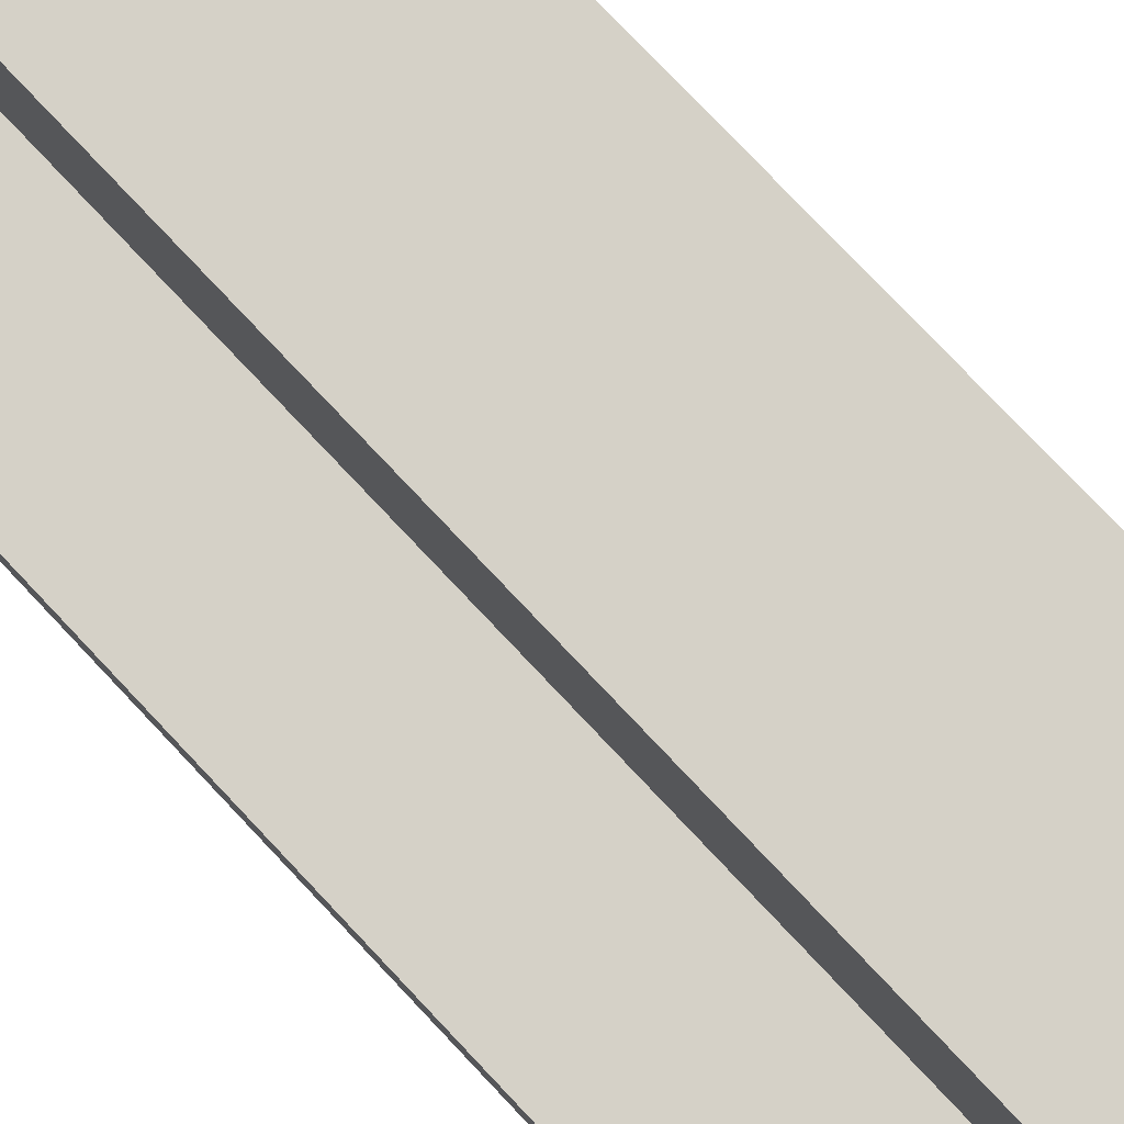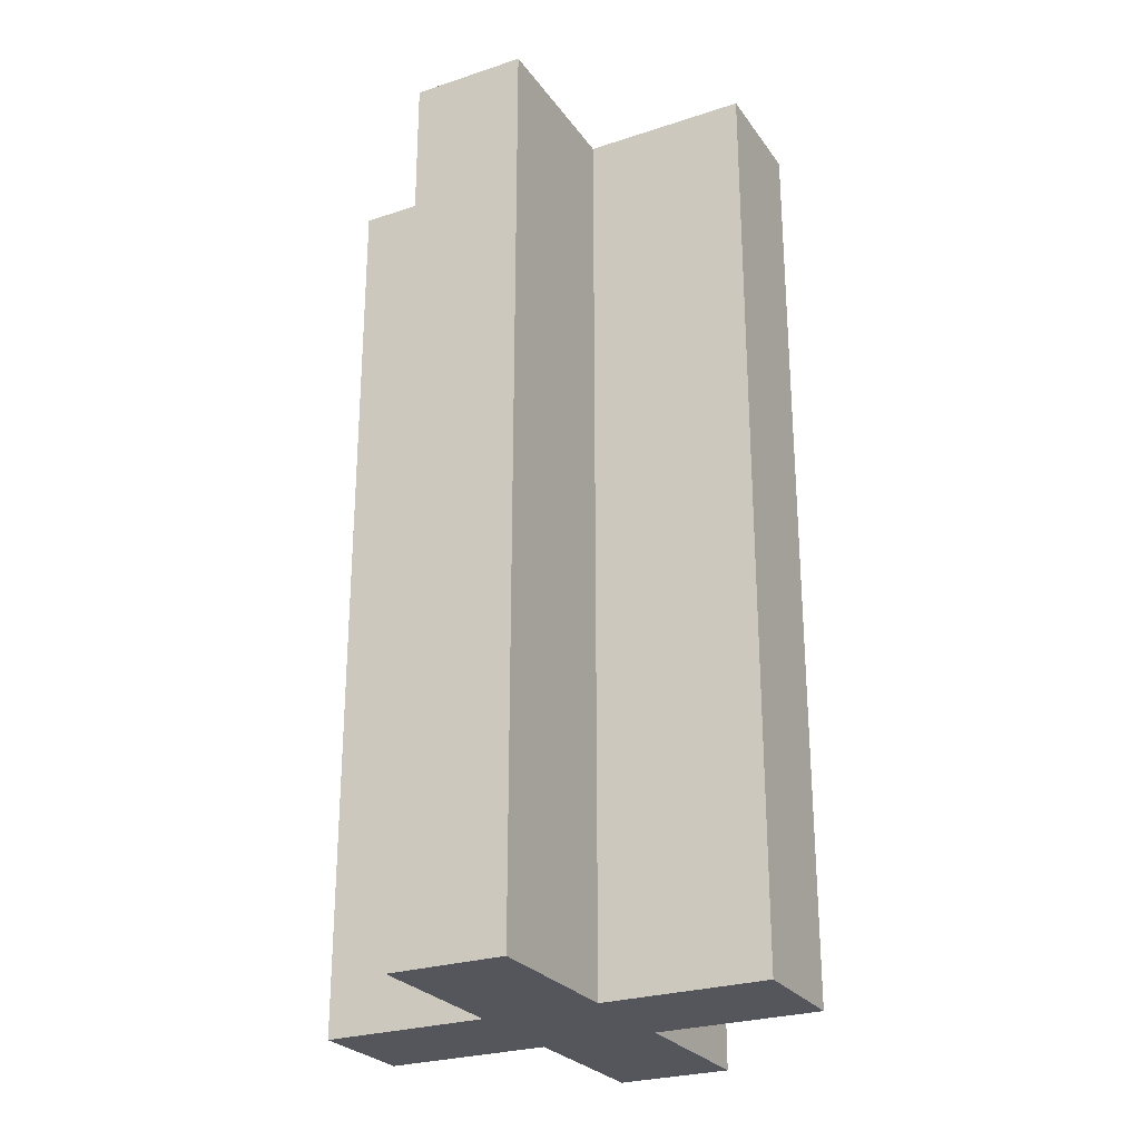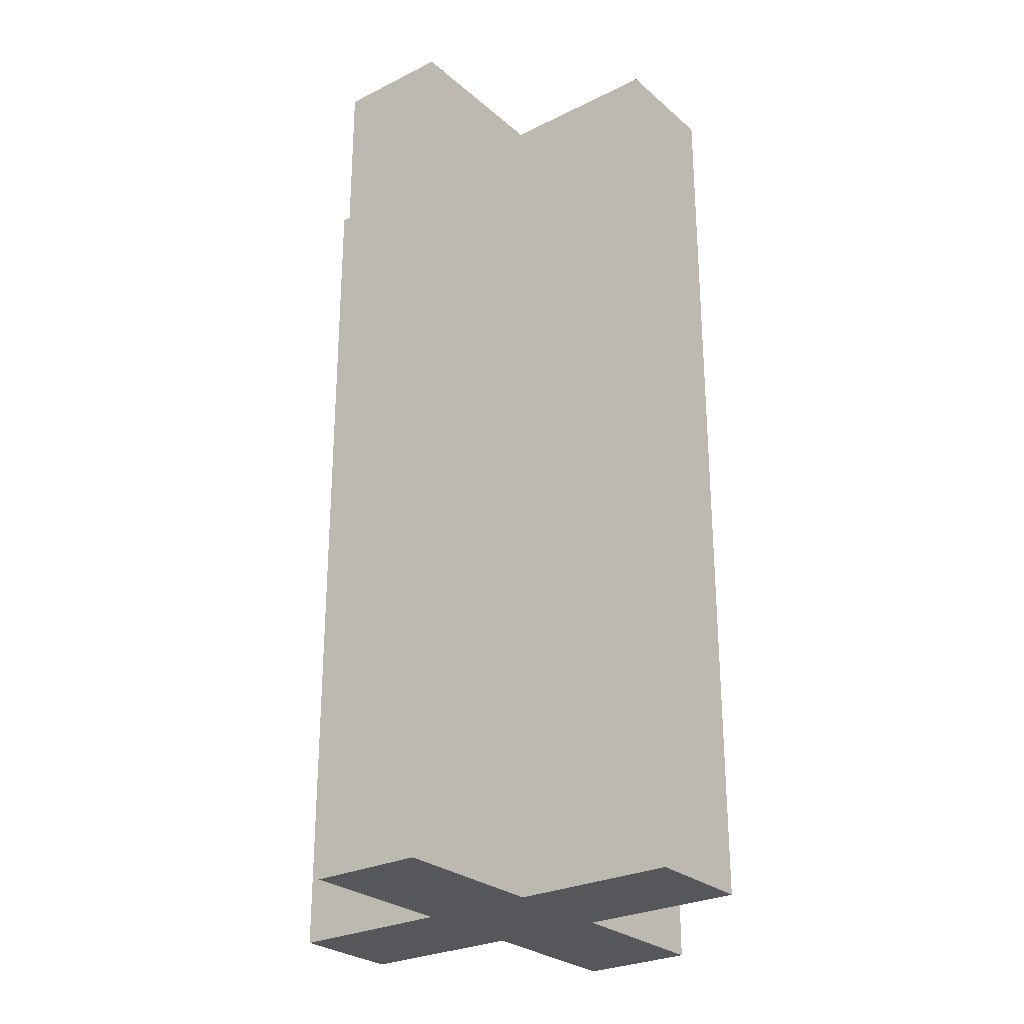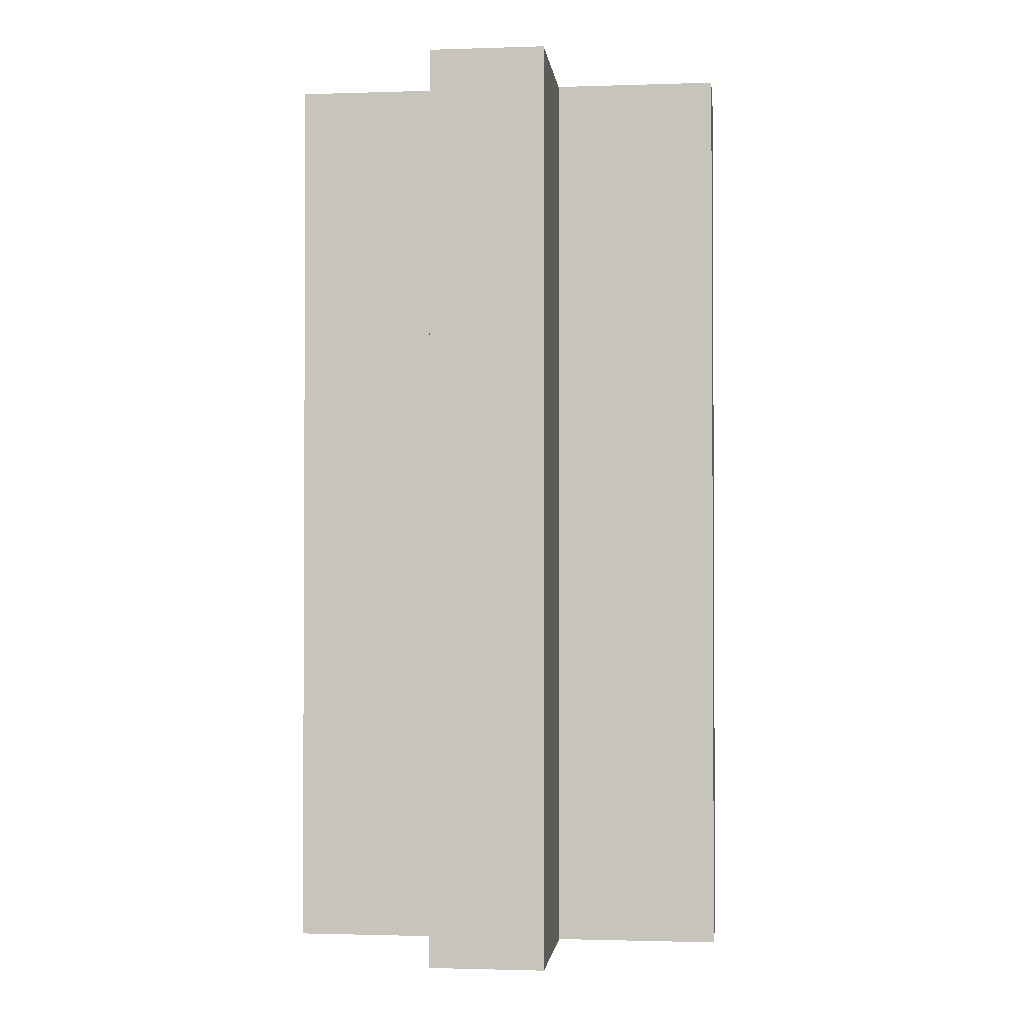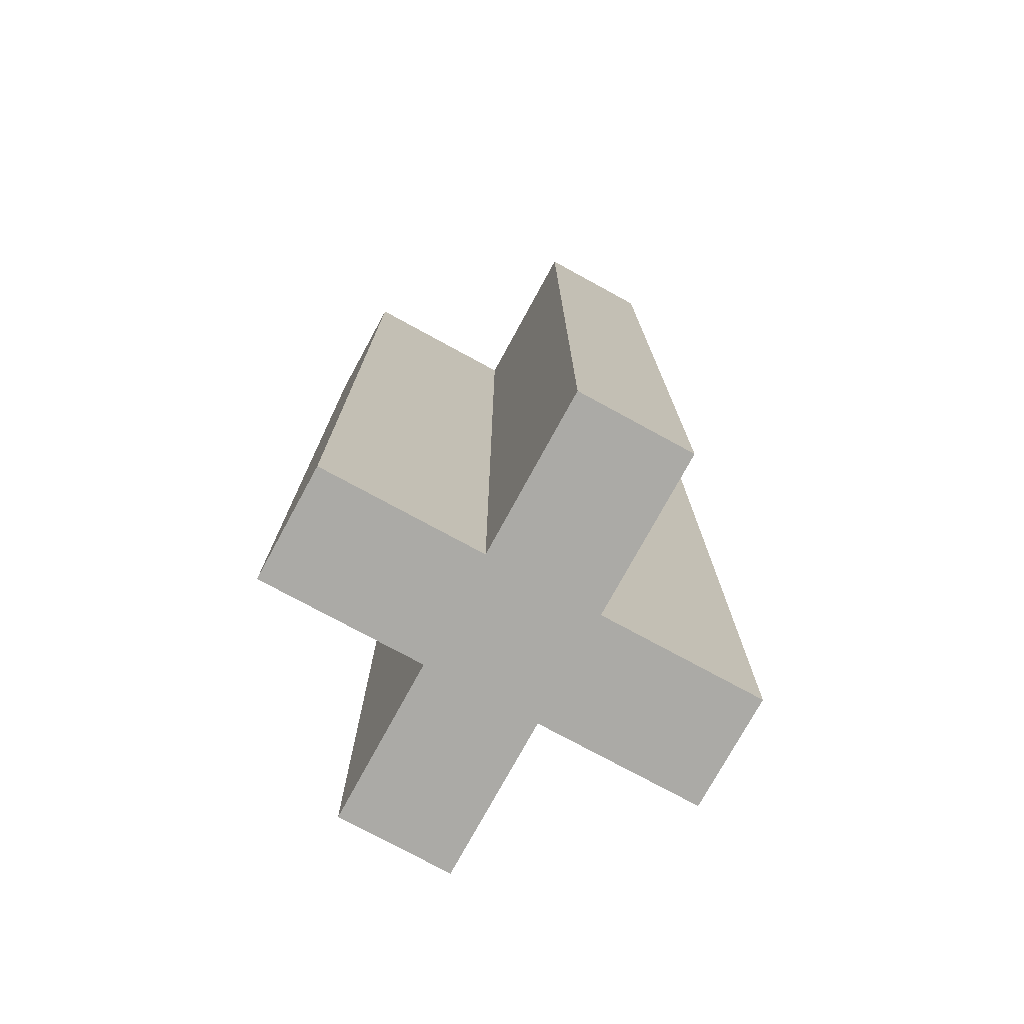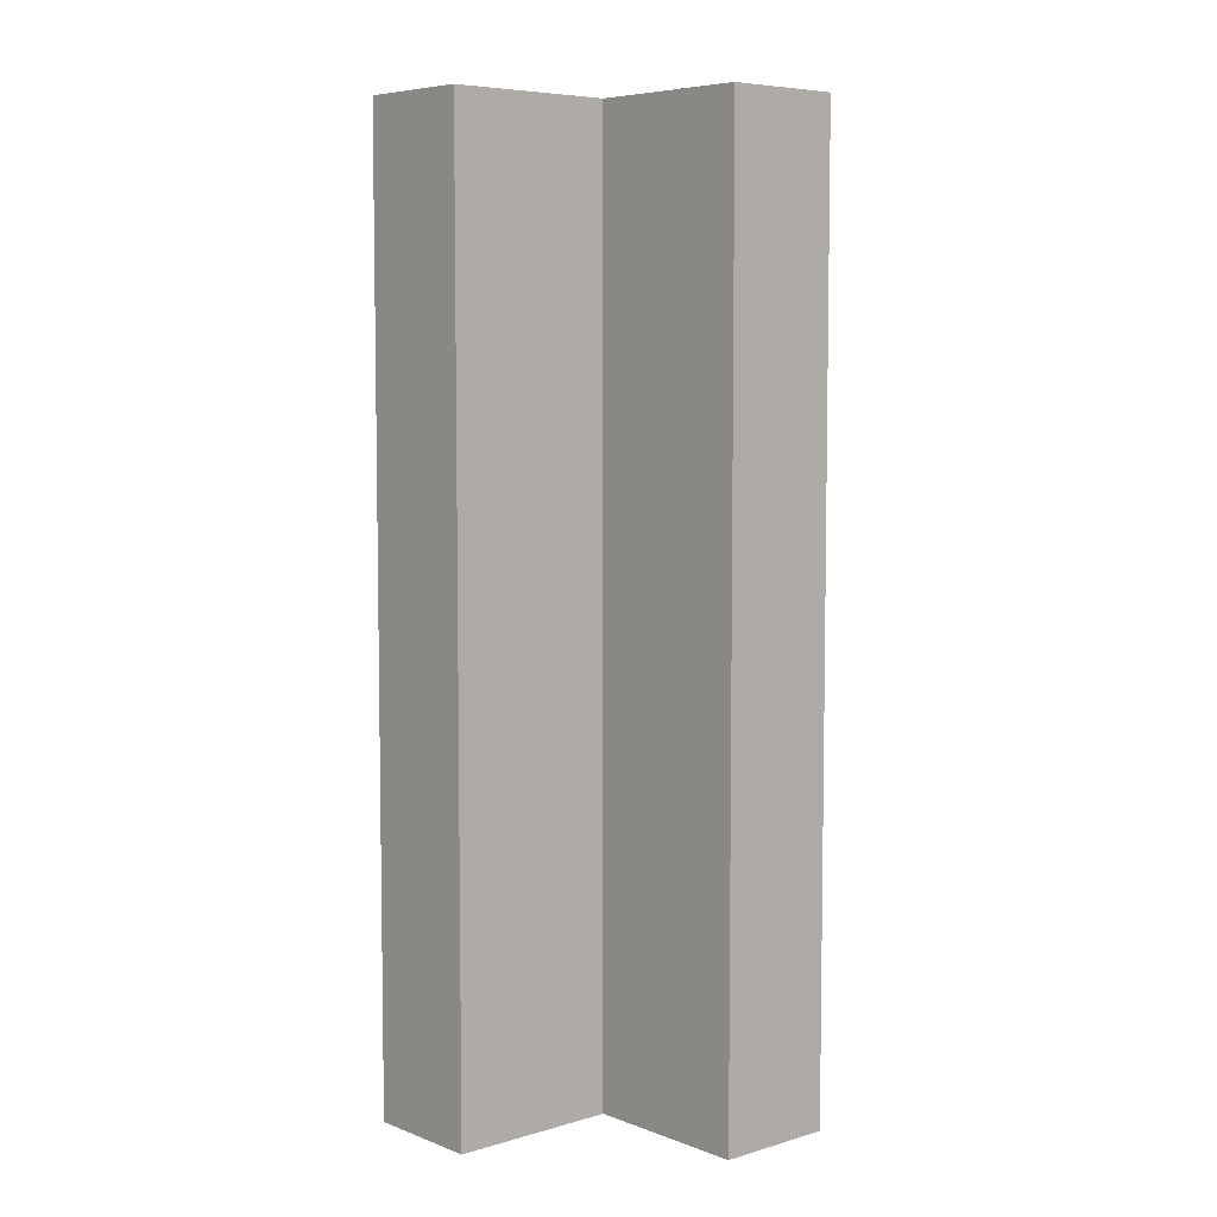
<metadata>
{"format":"obj","ext":"obj","renderer":"f3d","projection":"perspective","resolution":1024,"background":"white","views":[{"elev":79.3,"azim":-43.5,"up":"+Y"},{"elev":-26.3,"azim":27.5,"up":"+Z"},{"elev":-27.1,"azim":127.6,"up":"+Z"},{"elev":-1.7,"azim":-83.4,"up":"+Z"},{"elev":-75.8,"azim":-28.6,"up":"+Z"},{"elev":6.3,"azim":-131.5,"up":"+Z"}]}
</metadata>
<code>
o Cube
v 0.006272 -0.02423 -0.05006
v 0.02423 0.006272 -0.05006
v -0.006272 -0.02423 -0.05006
v 0.02423 -0.006272 -0.05006
v 0.02423 0.006272 0.05006
v 0.006272 -0.02423 0.05006
v -0.006272 -0.02423 0.05006
v 0.02423 -0.006272 0.05006
v 0.006272 0.02423 -0.05006
v -0.02423 0.006272 -0.05006
v -0.02423 -0.006272 -0.05006
v -0.006272 0.02423 -0.05006
v 0.006272 0.02423 0.05006
v -0.02423 0.006272 0.05006
v -0.02423 -0.006272 0.05006
v -0.006272 0.02423 0.05006
v 0.006272 0.006272 -0.05006
v -0.006272 0.006272 -0.05006
v -0.006272 0.006272 0.05006
v 0.006272 0.006272 0.05006
v -0.006272 -0.006272 -0.05006
v 0.006272 -0.006272 -0.05006
v -0.006272 -0.006272 0.05006
v 0.006272 -0.006272 0.05006
v 0.006272 0.001623 -0.05006
v 0.006272 -0.001623 0.05006
v -0.006272 -0.001623 -0.05006
v -0.006272 0.001623 0.05006
f 10 14 19 18
f 20 5 2 17
f 15 14 10 11
f 4 8 24 22
f 23 15 11 21
f 4 2 5 8
f 17 9 13 20
f 24 6 1 22
f 16 13 9 12
f 3 7 23 21
f 19 16 12 18
f 3 1 6 7
f 28 19 14 15 23
f 26 24 8 5 20
f 26 20 19 28
f 28 23 24 26
f 2 4 22 25 17
f 11 10 18 27 21
f 18 17 25 27
f 22 21 27 25
f 20 13 16 19
f 23 7 6 24
f 22 1 3 21
f 18 12 9 17

</code>
